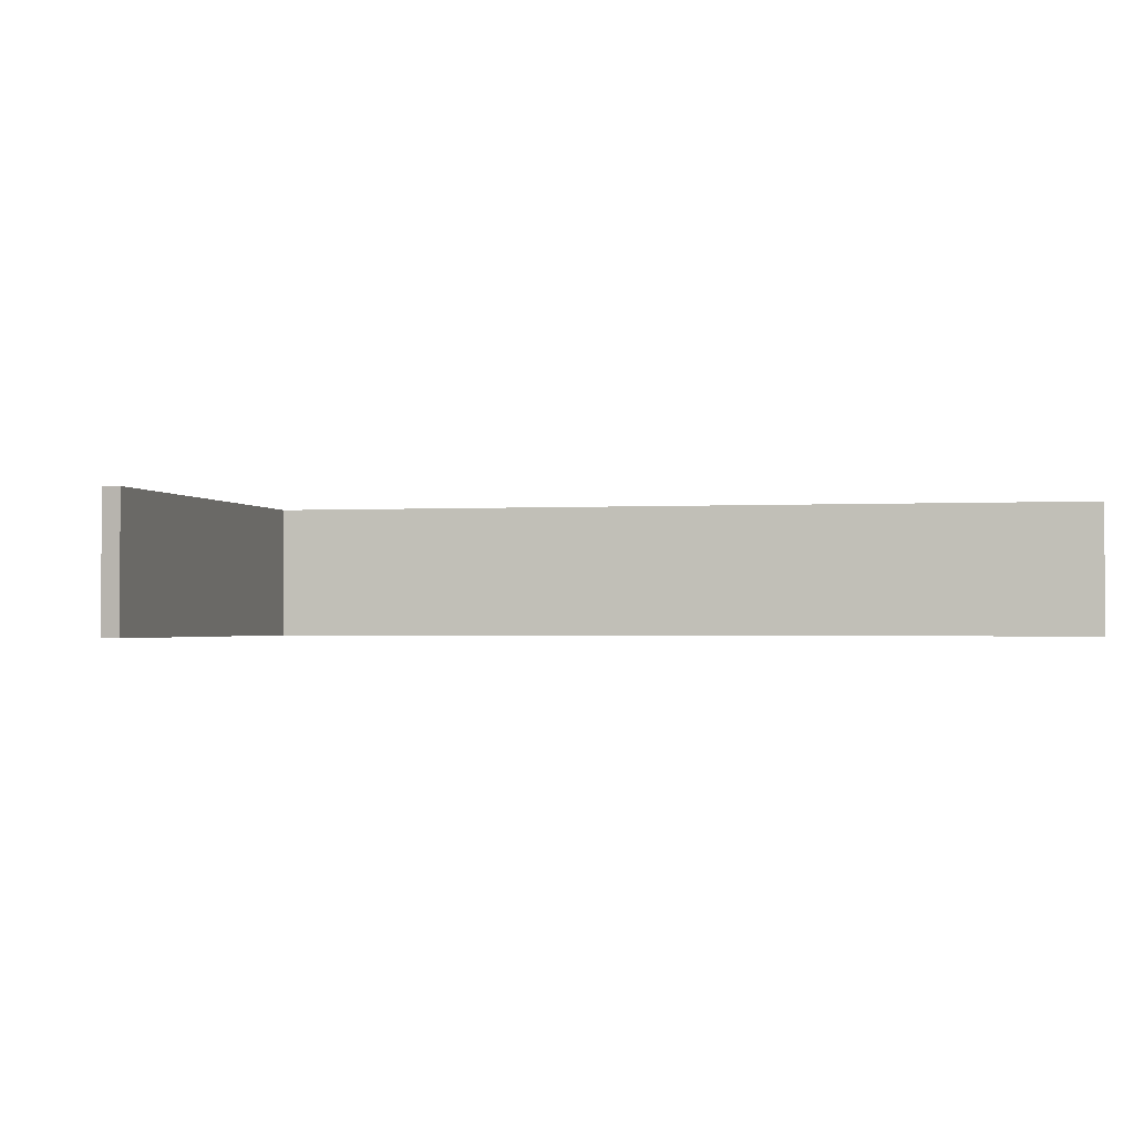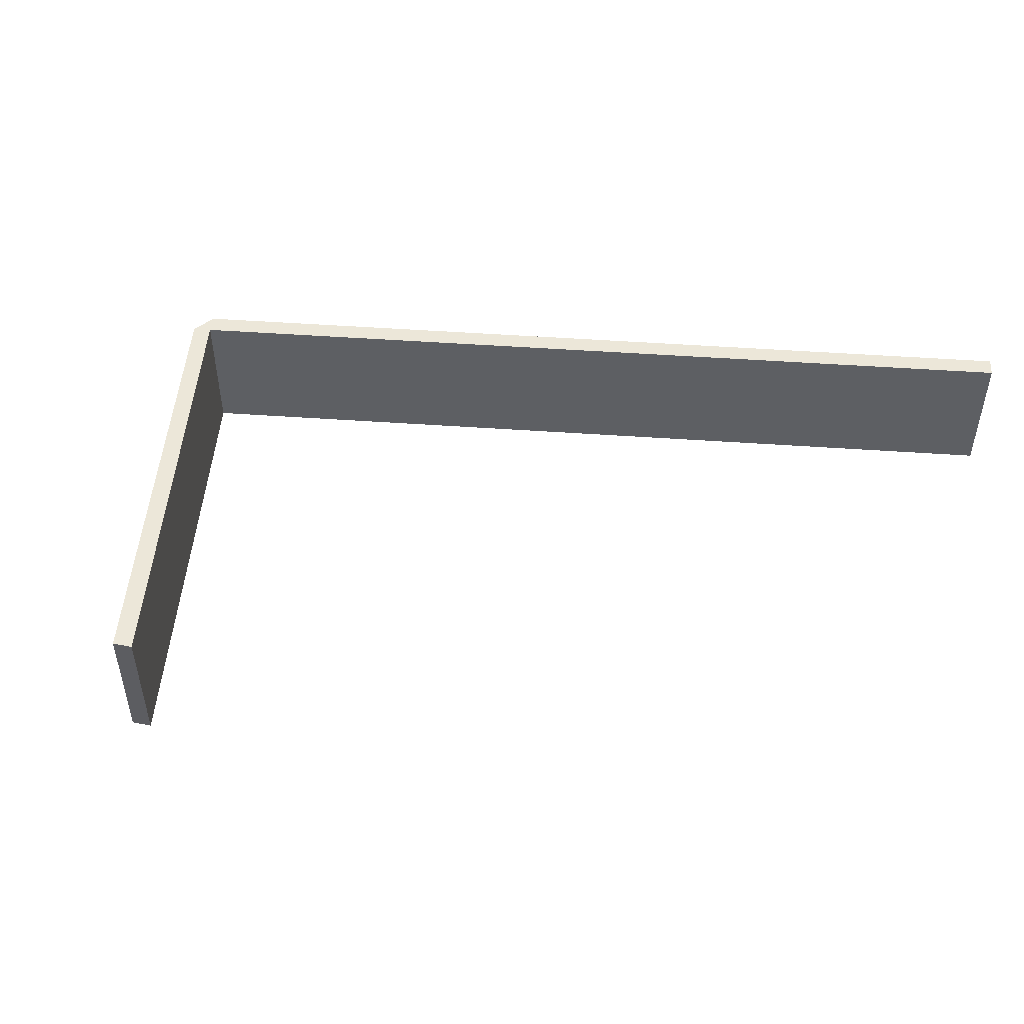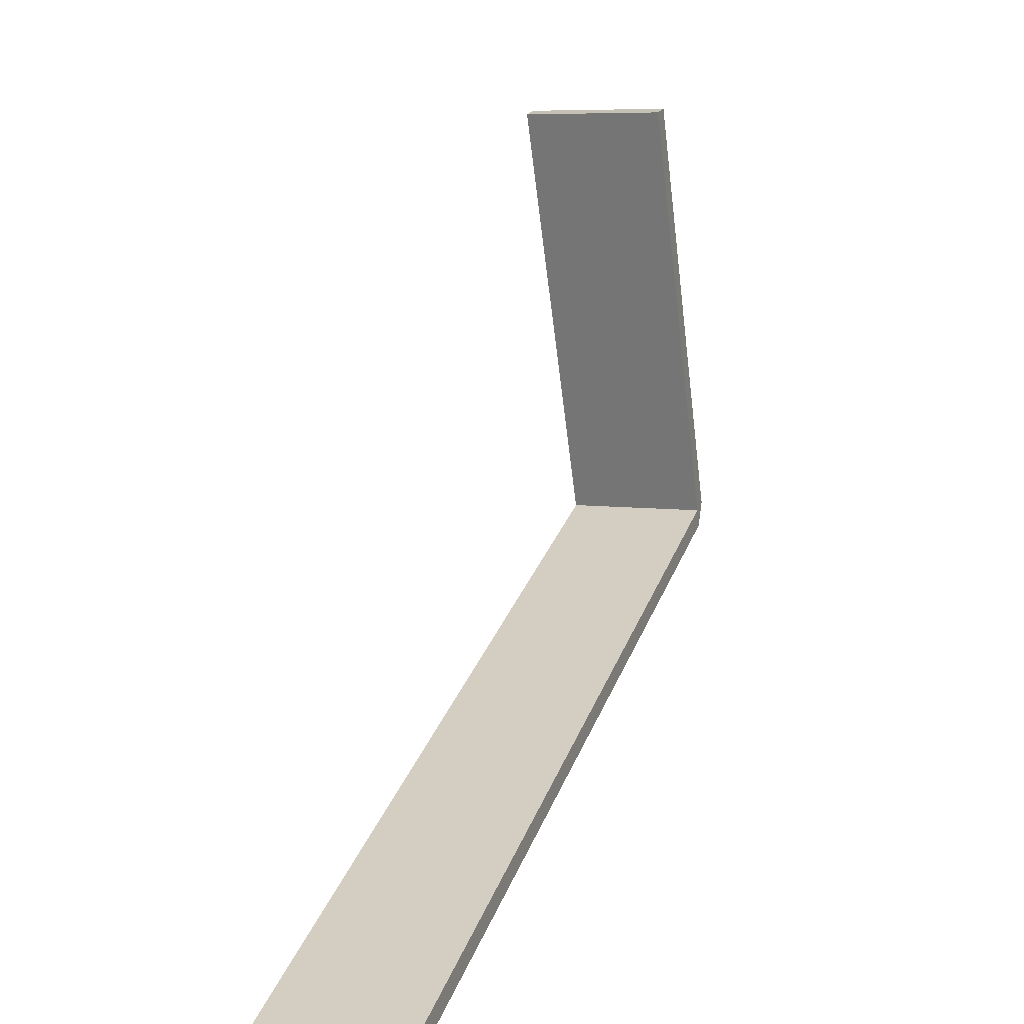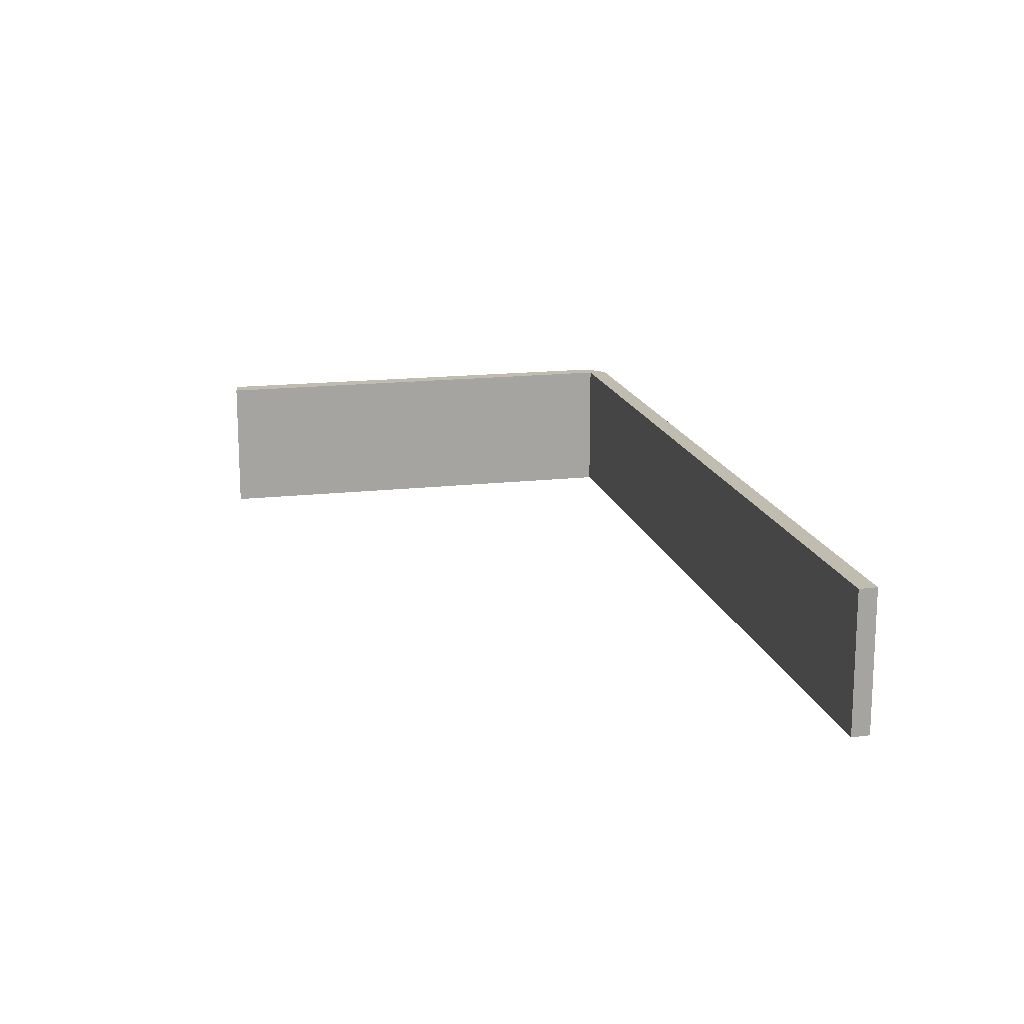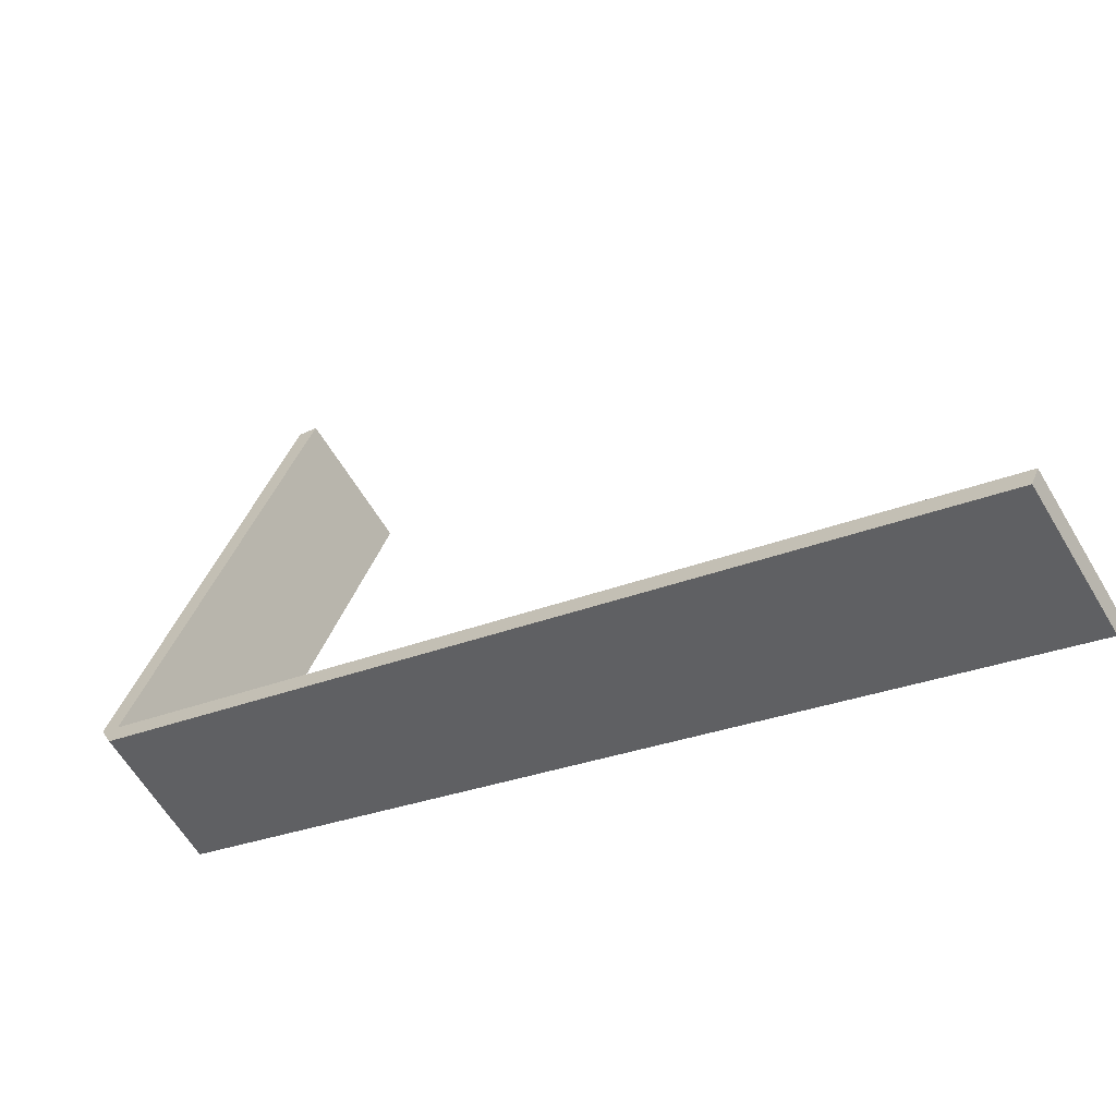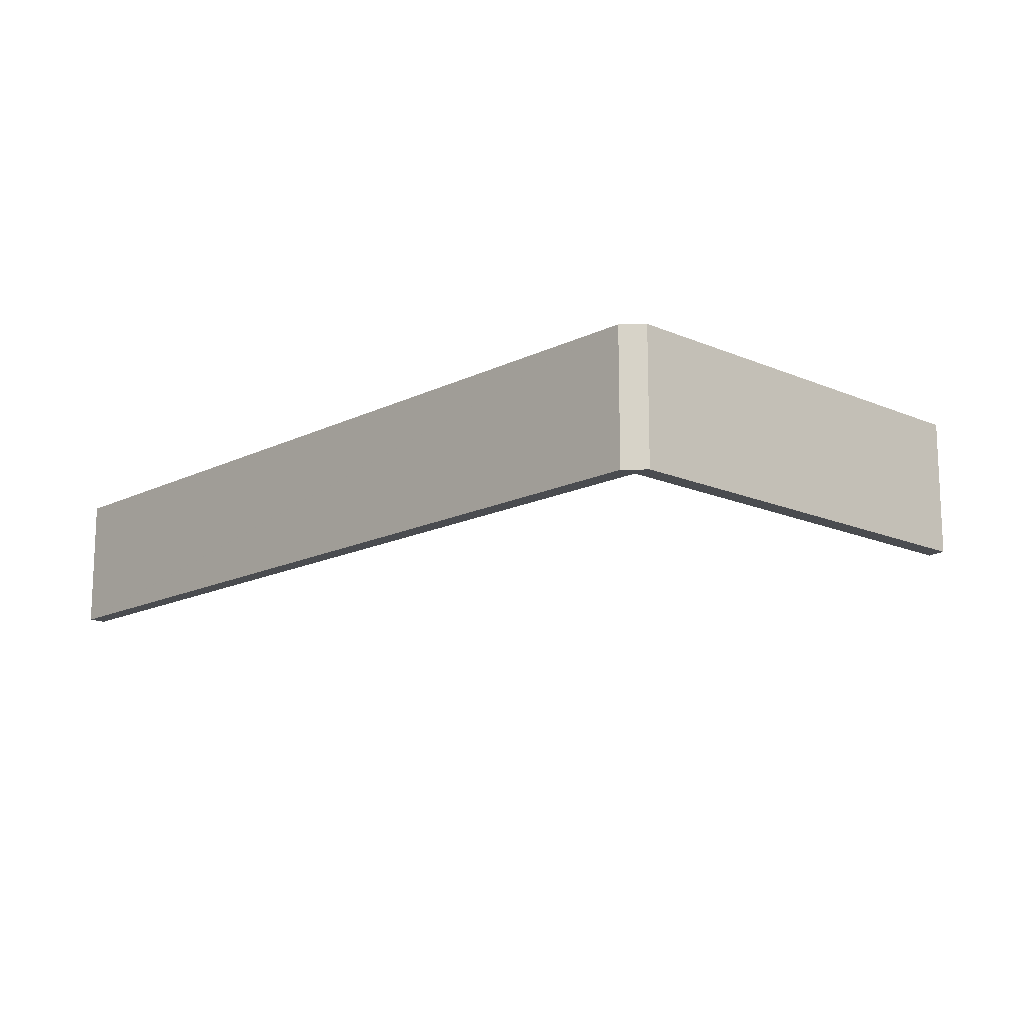
<metadata>
{"format":"obj","ext":"obj","renderer":"f3d","projection":"perspective","resolution":1024,"background":"white","views":[{"elev":-1.4,"azim":33.3,"up":"+Y"},{"elev":49.7,"azim":25.8,"up":"+Y"},{"elev":7.1,"azim":109.7,"up":"+Z"},{"elev":16.5,"azim":98.3,"up":"+Y"},{"elev":-60.9,"azim":30.5,"up":"+Z"},{"elev":-15.1,"azim":-111.9,"up":"+Y"}]}
</metadata>
<code>
v  9.676 7.428 22.12
v  3.385 7.428 8.707
v  8.689 7.428 22.35
v  9.716 7.428 22.11
v  0.912 7.428 -0.36
v  0 7.428 4.548e-16
v  0.589 7.428 -1.289
v  45.05 7.428 -17.62
v  39.74 7.428 -16.59
v  40.92 7.428 -17.05
v  44.6 7.428 -18.49
v  44.67 7.428 -18.52
v  44.67 1.134e-15 -18.52
v  44.6 1.132e-15 -18.49
v  40.92 1.044e-15 -17.05
v  39.74 1.016e-15 -16.59
v  0.589 7.893e-17 -1.289
v  0 0 0
v  3.385 -5.331e-16 8.707
v  8.689 -1.369e-15 22.35
v  9.716 -1.354e-15 22.11
v  9.676 -1.355e-15 22.12
v  0.912 2.204e-17 -0.36
v  45.05 1.079e-15 -17.62
g defaultobject
f 1 2 3
f 2 1 4
f 2 4 5
f 2 5 6
f 6 5 7
f 7 5 8
f 7 8 9
f 9 8 10
f 10 8 11
f 11 8 12
f 13 11 12
f 11 13 10
f 10 13 9
f 9 13 7
f 7 13 14
f 7 14 15
f 7 15 16
f 7 16 17
f 17 6 7
f 6 17 18
f 18 2 6
f 2 18 19
f 2 19 3
f 3 19 20
f 20 1 3
f 1 20 4
f 4 20 21
f 21 20 22
f 23 8 5
f 8 23 24
f 21 5 4
f 5 21 23
f 24 12 8
f 12 24 13
f 20 19 22
f 21 22 19
f 23 21 19
f 18 23 19
f 17 23 18
f 24 23 17
f 16 24 17
f 15 24 16
f 14 24 15
f 13 24 14

</code>
